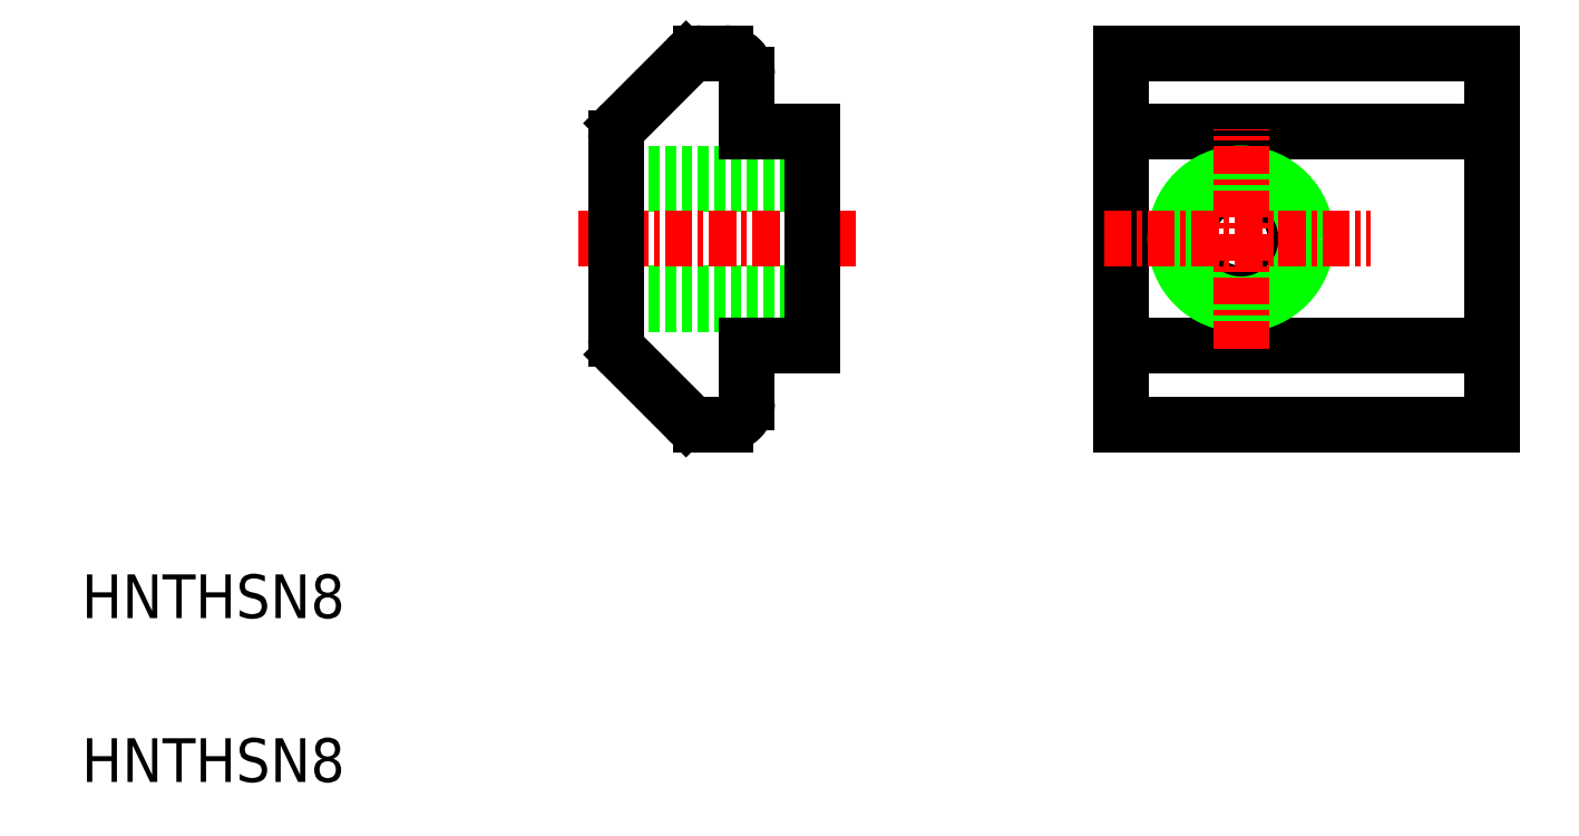
<metadata>
{"format":"dxf","ext":"dxf","renderer":"ezdxf+matplotlib","layout":"modelspace","background":"white","min_lineweight":24,"dpi":150}
</metadata>
<code>
0
SECTION
2
ENTITIES
0
TEXT
8
0
10
-53.08
20
-24.86
30
0
40
2
1
HNTHSN8
0
TEXT
8
0
10
-53.08
20
-17.36
30
0
40
2
1
HNTHSN8
0
LINE
8
0
10
-25.41
20
-8.207
30
0
11
-28.32
21
-5.293
31
0
0
ARC
8
0
10
-23.61
20
-7.5
30
0
40
1
50
270
51
360
0
ARC
8
0
10
-24.7
20
-7.5
30
0
40
1
50
225
51
270
0
LINE
8
0
10
-24.7
20
-8.5
30
0
11
-23.61
21
-8.5
31
0
0
ARC
8
0
10
-23.61
20
7.5
30
0
40
1
50
360
51
90
0
ARC
8
0
10
-24.7
20
7.5
30
0
40
1
50
90
51
135
0
LINE
8
0
10
-28.61
20
2.5
30
0
11
-19.61
21
2.5
31
0
0
LINE
8
0
10
-28.61
20
-2.5
30
0
11
-19.61
21
-2.5
31
0
0
LINE
8
0
10
-28.61
20
3
30
0
11
-19.61
21
3
31
0
0
LINE
8
0
10
-28.61
20
-3
30
0
11
-19.61
21
-3
31
0
0
LINE
8
0
10
-22.61
20
4.9
30
0
11
-19.61
21
4.9
31
0
0
LINE
8
0
10
-22.61
20
-4.9
30
0
11
-19.61
21
-4.9
31
0
0
LINE
8
CENTER
10
-30.36
20
8.091e-08
30
0
11
-17.62
21
8.091e-08
31
0
0
LINE
8
0
10
-19.61
20
-4.9
30
0
11
-19.61
21
4.9
31
0
0
LINE
8
0
10
-28.61
20
-4.586
30
0
11
-28.61
21
4.608
31
0
0
LINE
8
0
10
-22.61
20
-7.5
30
0
11
-22.61
21
-4.9
31
0
0
ARC
8
0
10
-27.61
20
-4.586
30
0
40
1
50
180
51
225
0
LINE
8
0
10
-25.41
20
8.207
30
0
11
-28.32
21
5.293
31
0
0
LINE
8
0
10
-22.61
20
4.9
30
0
11
-22.61
21
7.5
31
0
0
ARC
8
0
10
-27.61
20
4.586
30
0
40
1
50
135
51
180
0
LINE
8
0
10
-24.7
20
8.5
30
0
11
-23.61
21
8.5
31
0
0
LINE
8
0
10
-5.5
20
8.5
30
0
11
11.5
21
8.5
31
0
0
LINE
8
0
10
11.5
20
-8.5
30
0
11
-5.5
21
-8.5
31
0
0
LINE
8
0
10
-5.5
20
-8.5
30
0
11
-5.5
21
8.5
31
0
0
LINE
8
0
10
-5.5
20
4.9
30
0
11
11.5
21
4.9
31
0
0
LINE
8
0
10
-5.5
20
-4.9
30
0
11
11.5
21
-4.9
31
0
0
CIRCLE
8
0
10
0
20
8.091e-08
30
0
40
2.5
0
CIRCLE
8
0
10
0
20
8.091e-08
30
0
40
3
0
LINE
8
CENTER
10
-6.272
20
0
30
0
11
5.924
21
0
31
0
0
LINE
8
CENTER
10
0
20
-5.019
30
0
11
0
21
5.019
31
0
0
LINE
8
0
10
11.5
20
-8.5
30
0
11
11.5
21
8.5
31
0
0
ENDSEC
0
EOF

</code>
